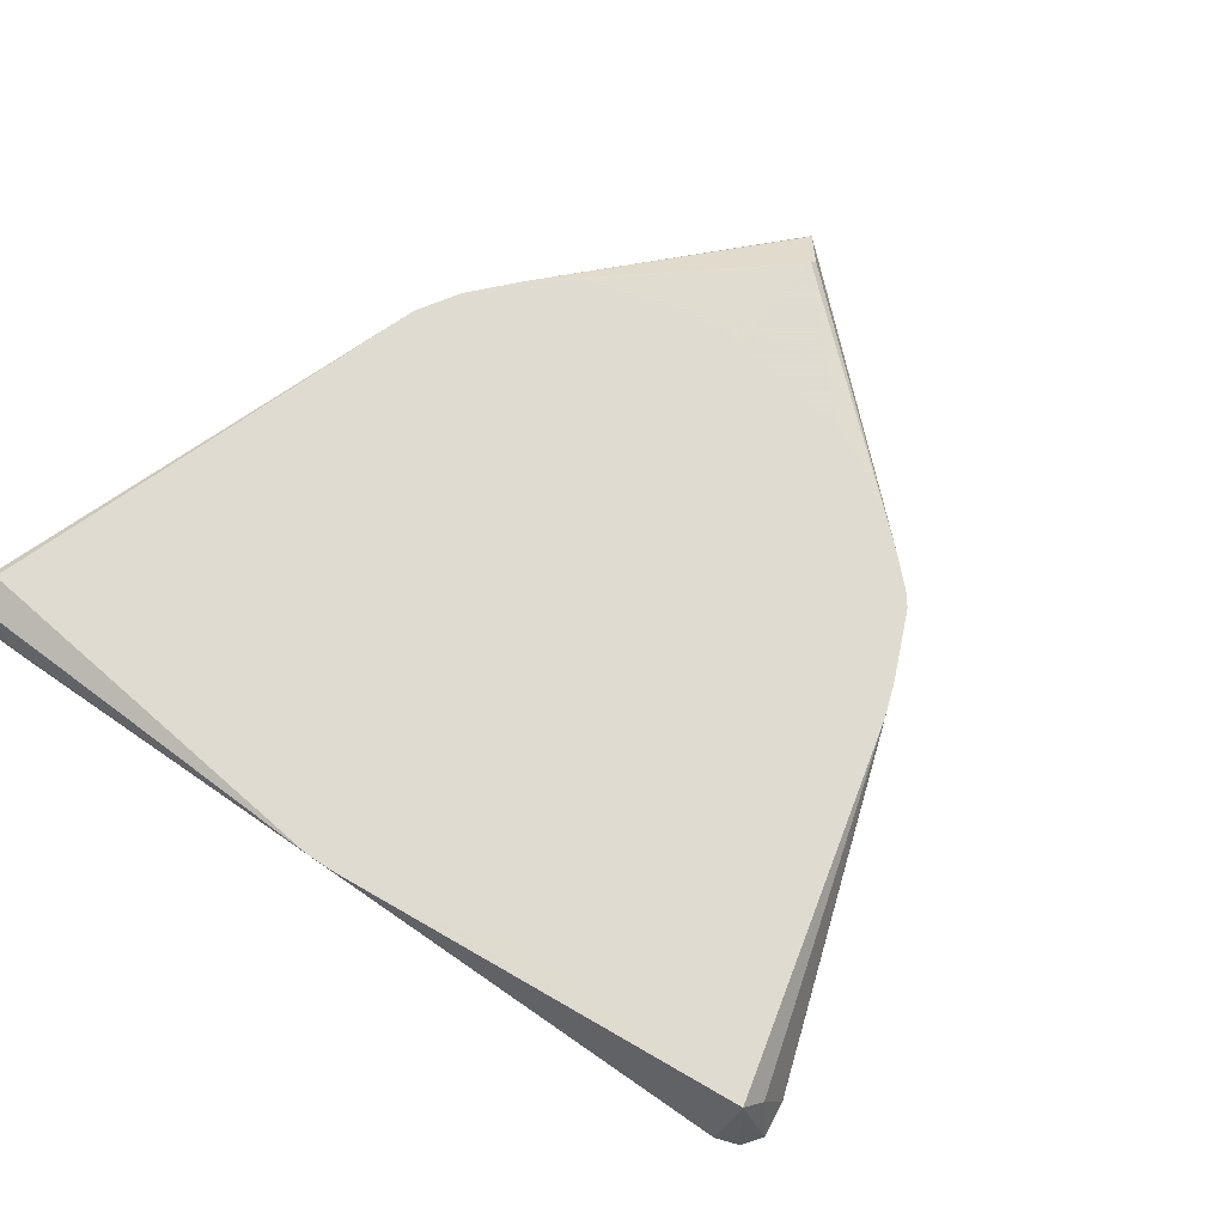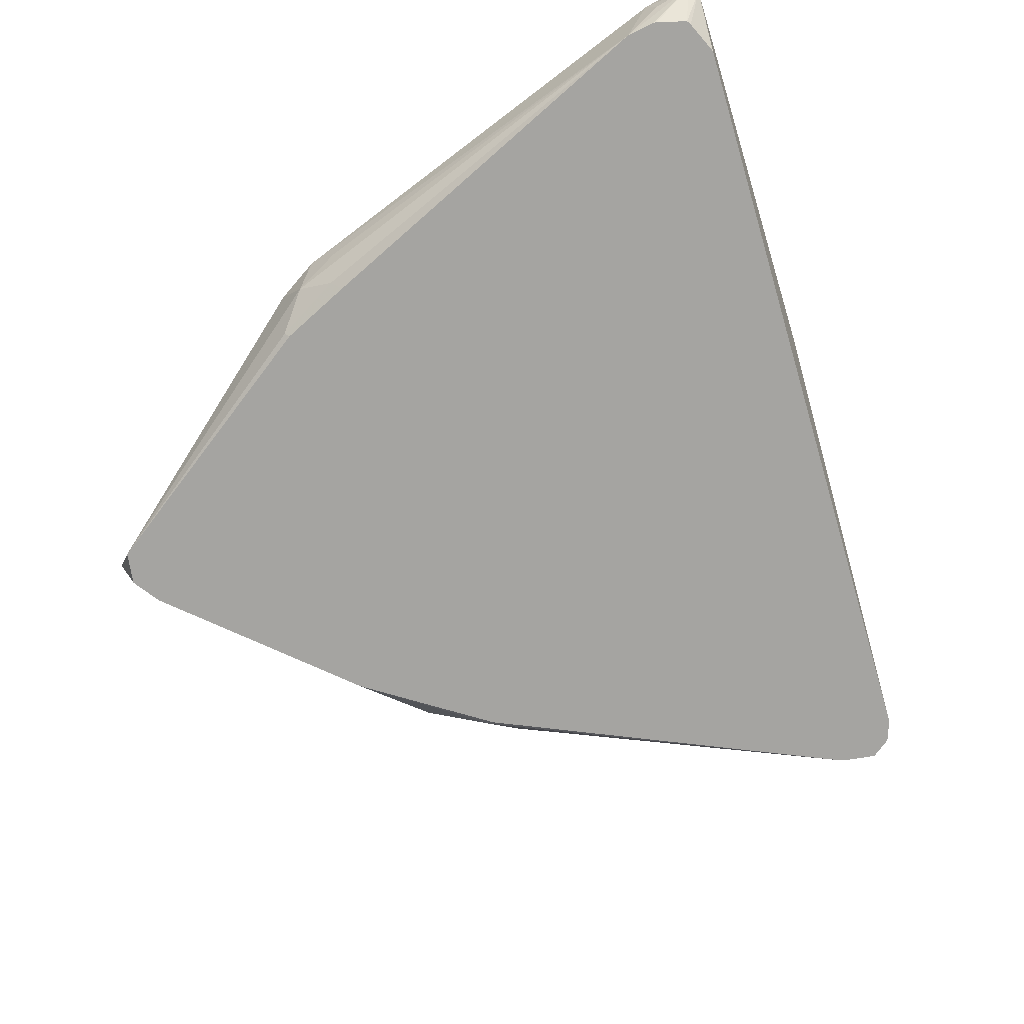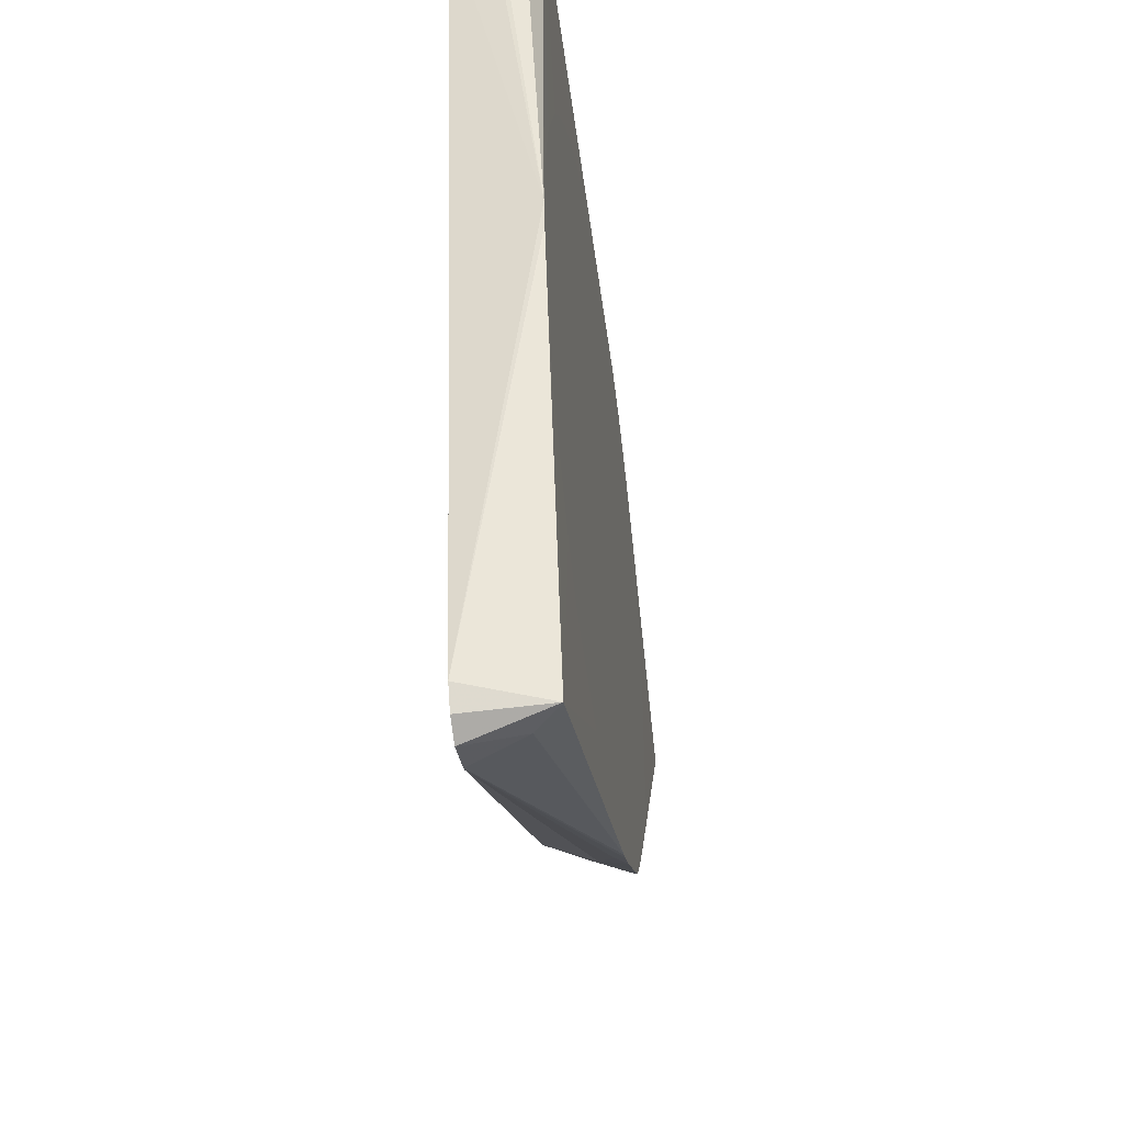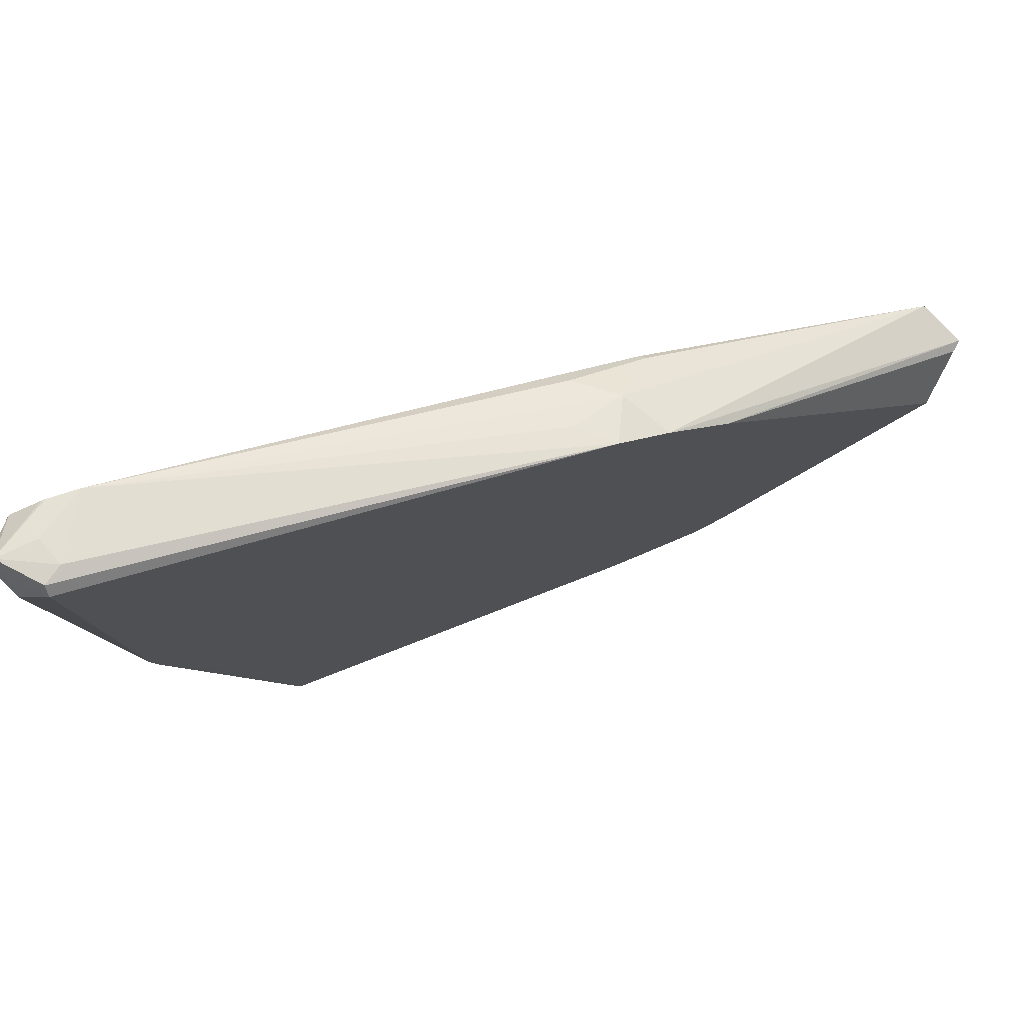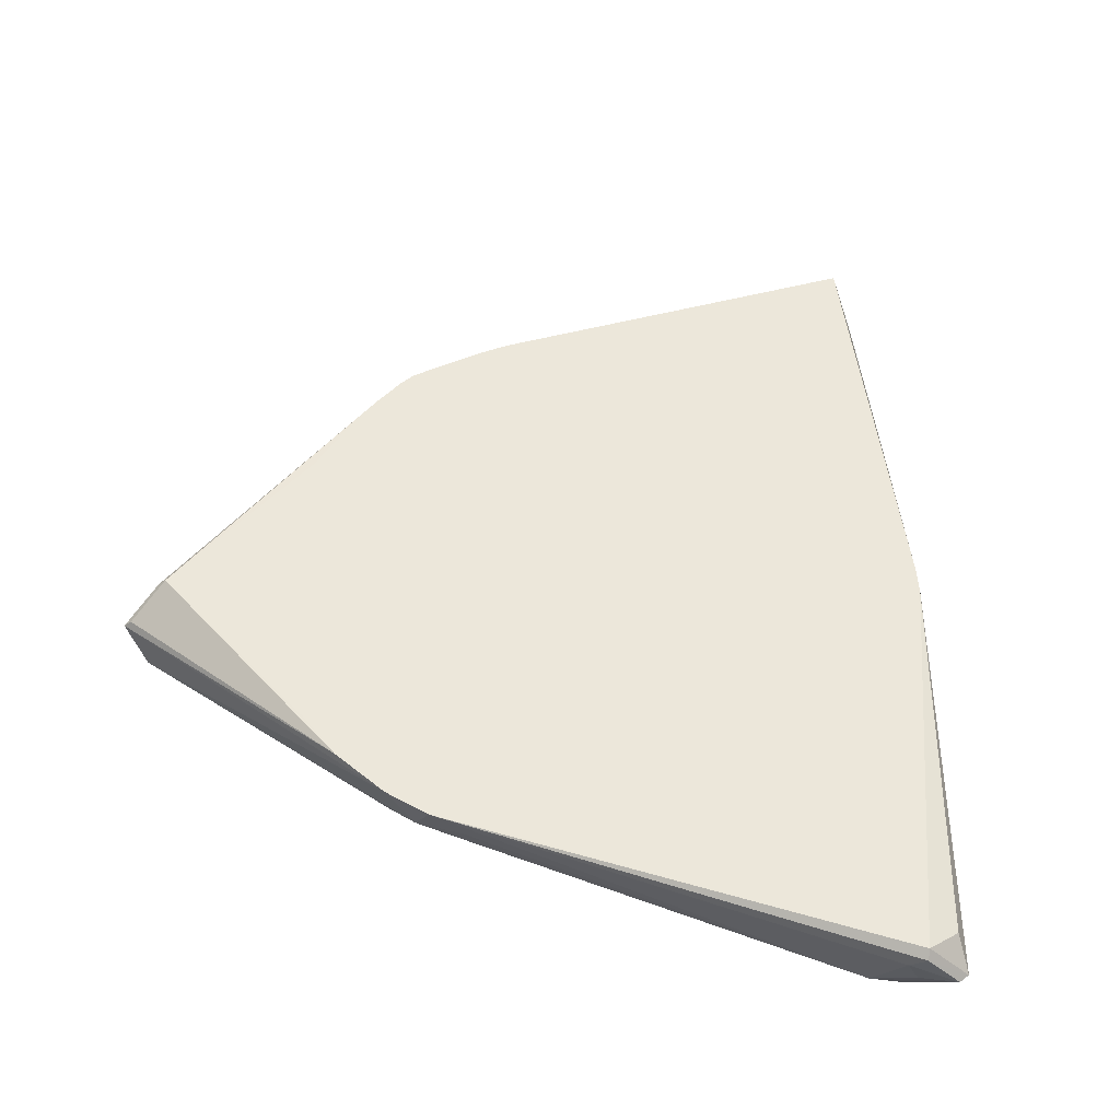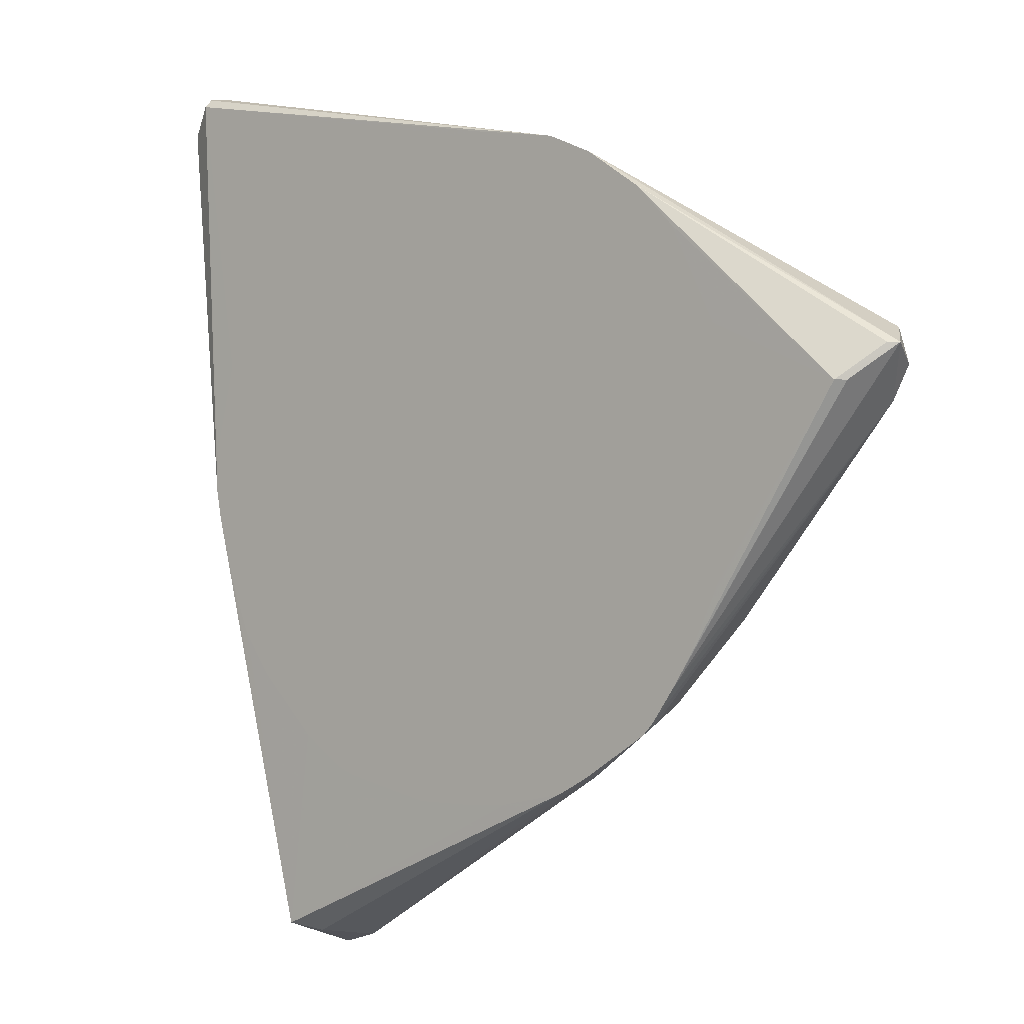
<metadata>
{"format":"obj","ext":"obj","renderer":"f3d","projection":"perspective","resolution":1024,"background":"white","views":[{"elev":70.0,"azim":134.3,"up":"+Y"},{"elev":-73.4,"azim":26.0,"up":"+Y"},{"elev":-46.0,"azim":98.2,"up":"+Z"},{"elev":78.6,"azim":162.4,"up":"+Z"},{"elev":51.5,"azim":7.2,"up":"+Y"},{"elev":-1.2,"azim":-139.9,"up":"+Z"}]}
</metadata>
<code>
v -0.2861 0.3225 0.03118
v -0.2809 0.3277 0.03118
v -0.2601 0.3485 0.01039
v -0.2653 0.3433 0.01039
v -0.1512 0.3488 -0.1612
v -0.2672 0.299 0.001077
v -0.2773 0.299 0.02092
v -0.2709 0.299 0.04198
v -0.09056 0.3488 0.153
v -0.1254 0.3488 0.1297
v -0.1297 0.3488 0.1254
v -0.1463 0.3488 0.1089
v -0.1505 0.3488 0.1046
v -0.1588 0.3488 0.08813
v -0.1769 0.3488 0.05202
v -0.1796 0.3488 0.0465
v -0.1863 0.3488 0.01982
v -0.1872 0.3488 -2.507e-05
v -0.1872 0.3488 -0.07831
v -0.186 0.3488 -0.08382
v -0.182 0.3488 -0.1017
v -0.1796 0.3488 -0.1079
v -0.1608 0.3488 -0.146
v -0.1588 0.3488 -0.1495
v -0.1371 0.3488 -0.1811
v -0.1353 0.3433 -0.1821
v -0.1662 0.299 -0.1225
v -0.09088 0.299 0.1325
v -0.09363 0.3017 0.1352
v -0.0728 0.3225 0.156
v -0.06141 0.3488 0.1655
v -0.1297 0.3488 -0.189
v -0.1353 0.3225 -0.1716
v -0.09363 0.3017 -0.1924
v -0.09088 0.299 -0.191
v -0.0423 0.299 0.1463
v -0.04851 0.3052 0.1526
v -0.06589 0.3087 0.1491
v 0.2095 0.299 0.215
v -0.0416 0.3329 0.1665
v -0.05893 0.3364 0.163
v 0.2289 0.3355 0.2237
v 0.2393 0.3433 0.2237
v 0.2393 0.3485 0.2185
v -0.004953 0.3488 0.1744
v -0.09363 0.3225 -0.2028
v -0.08851 0.3488 -0.2152
v -0.08322 0.3329 -0.2159
v 0.1281 0.299 -0.3318
v 0.2282 0.299 0.215
v 0.2601 0.3225 0.2237
v 0.2358 0.3191 0.2219
v 0.2653 0.3225 0.2185
v 0.2122 0.3488 0.0416
v 0.1938 0.3488 0.07831
v 0.1889 0.3488 0.08813
v 0.1718 0.3488 0.1093
v 0.1509 0.3488 0.1301
v 0.1468 0.3488 0.1334
v 0.1079 0.3488 0.1588
v 0.1017 0.3488 0.1612
v 0.07833 0.3488 0.1665
v 0.01588 0.3488 0.1744
v 0.2566 0.3399 0.2011
v 0.2264 0.3488 -0.04165
v 0.2264 0.3488 -0.01596
v -0.07464 0.3488 -0.2227
v -0.0728 0.3433 -0.2237
v 0.1303 0.299 -0.3329
v 0.2304 0.299 0.2144
v 0.2566 0.3191 0.2219
v 0.2491 0.299 0.206
v 0.2504 0.299 0.203
v 0.2565 0.299 0.1806
v 0.2635 0.3191 0.208
v 0.173 0.299 -0.3187
v 0.2233 0.3488 -0.05813
v -0.06729 0.3488 -0.2264
v 0.1522 0.299 -0.3395
v 0.143 0.3329 -0.3277
v 0.1657 0.299 -0.3322
v 0.1561 0.3485 -0.3225
v 0.2227 0.3488 -0.06056
v -0.02568 0.3488 -0.2348
v -4.073e-05 0.3488 -0.2368
v 0.04157 0.3488 -0.2368
v 0.06241 0.3488 -0.2324
v 0.07833 0.3488 -0.2289
v 0.1017 0.3488 -0.2237
v 0.1132 0.3488 -0.2191
v 0.1148 0.3488 -0.2183
v 0.1357 0.3488 -0.2037
v 0.1407 0.3488 -0.2001
v 0.1496 0.3488 -0.1912
v 0.1616 0.3488 -0.1793
v 0.1793 0.3488 -0.1616
v 0.1829 0.3488 -0.1565
v 0.1975 0.3488 -0.1356
v 0.1983 0.3488 -0.134
v 0.2102 0.3488 -0.104
f 36 39 37
f 39 50 51
f 44 61 62
f 34 49 35
f 44 60 61
f 34 46 48
f 39 51 52
f 32 48 46
f 34 48 49
f 39 52 42
f 44 59 60
f 42 51 43
f 43 51 53
f 43 53 44
f 44 54 55
f 44 55 56
f 44 56 57
f 44 57 58
f 44 58 59
f 32 47 48
f 42 52 51
f 32 34 33
f 82 100 83
f 31 44 45
f 8 30 9
f 44 62 63
f 9 30 31
f 25 32 26
f 26 32 33
f 26 33 27
f 27 33 34
f 27 34 35
f 28 36 29
f 29 36 37
f 32 46 34
f 29 37 38
f 30 38 37
f 30 37 39
f 30 39 40
f 30 40 41
f 30 41 31
f 31 41 40
f 31 40 39
f 31 39 42
f 31 42 43
f 31 43 44
f 29 38 30
f 44 63 45
f 82 98 99
f 44 64 65
f 76 83 77
f 78 84 82
f 78 82 80
f 79 80 82
f 79 82 81
f 82 84 85
f 82 85 86
f 82 86 87
f 82 87 88
f 82 88 89
f 82 89 90
f 82 90 91
f 82 91 92
f 82 92 93
f 82 93 94
f 82 94 95
f 82 95 96
f 82 96 97
f 82 97 98
f 82 99 100
f 8 29 30
f 76 82 83
f 44 53 64
f 76 81 82
f 69 80 79
f 44 65 66
f 44 66 54
f 47 67 68
f 47 68 48
f 48 68 49
f 49 68 67
f 49 67 69
f 50 70 51
f 51 70 71
f 51 71 72
f 51 72 53
f 53 72 73
f 53 73 74
f 53 74 75
f 53 75 65
f 53 65 64
f 65 75 74
f 65 74 76
f 65 76 77
f 67 78 69
f 69 78 80
f 70 72 71
f 8 28 29
f 5 20 19
f 6 28 8
f 4 24 5
f 5 24 23
f 5 23 22
f 5 22 21
f 5 21 20
f 5 19 18
f 5 18 17
f 5 17 16
f 5 16 15
f 3 24 4
f 5 15 14
f 5 13 12
f 5 12 11
f 5 11 10
f 5 10 9
f 5 9 31
f 5 31 45
f 5 45 63
f 5 63 62
f 5 62 61
f 5 14 13
f 3 23 24
f 3 22 23
f 3 21 22
f 6 8 7
f 1 2 3
f 1 3 4
f 1 4 5
f 1 5 6
f 1 6 7
f 1 7 8
f 1 8 9
f 1 9 10
f 1 10 2
f 2 10 3
f 3 10 11
f 3 11 12
f 3 12 13
f 3 13 14
f 3 14 15
f 3 15 16
f 3 16 17
f 3 18 19
f 3 19 20
f 3 20 21
f 5 61 60
f 5 60 59
f 3 17 18
f 5 58 57
f 5 78 67
f 5 67 47
f 5 47 32
f 5 32 25
f 5 25 6
f 6 25 26
f 6 26 27
f 6 27 35
f 6 35 49
f 6 49 69
f 6 79 81
f 6 81 76
f 6 76 74
f 6 74 73
f 6 73 72
f 6 72 70
f 6 70 50
f 6 50 39
f 6 39 36
f 5 59 58
f 6 36 28
f 5 84 78
f 5 85 84
f 6 69 79
f 5 87 86
f 5 56 55
f 5 86 85
f 5 55 54
f 5 54 66
f 5 66 65
f 5 65 77
f 5 83 100
f 5 100 99
f 5 99 98
f 5 98 97
f 5 77 83
f 5 57 56
f 5 96 95
f 5 95 94
f 5 94 93
f 5 93 92
f 5 92 91
f 5 91 90
f 5 90 89
f 5 97 96
f 5 89 88
f 5 88 87

</code>
